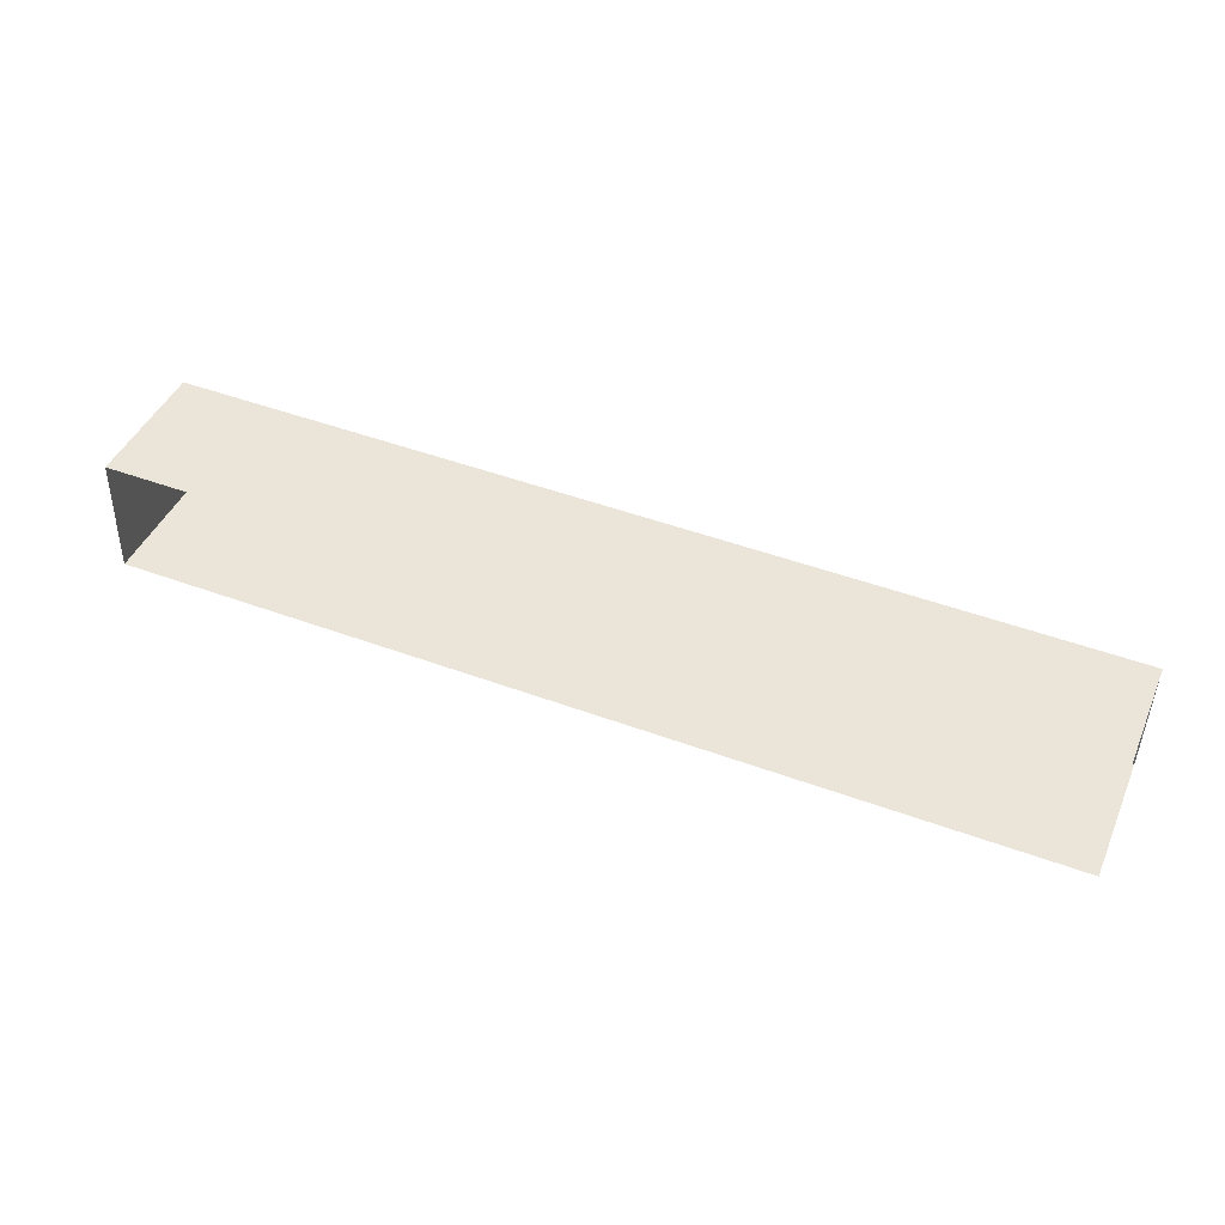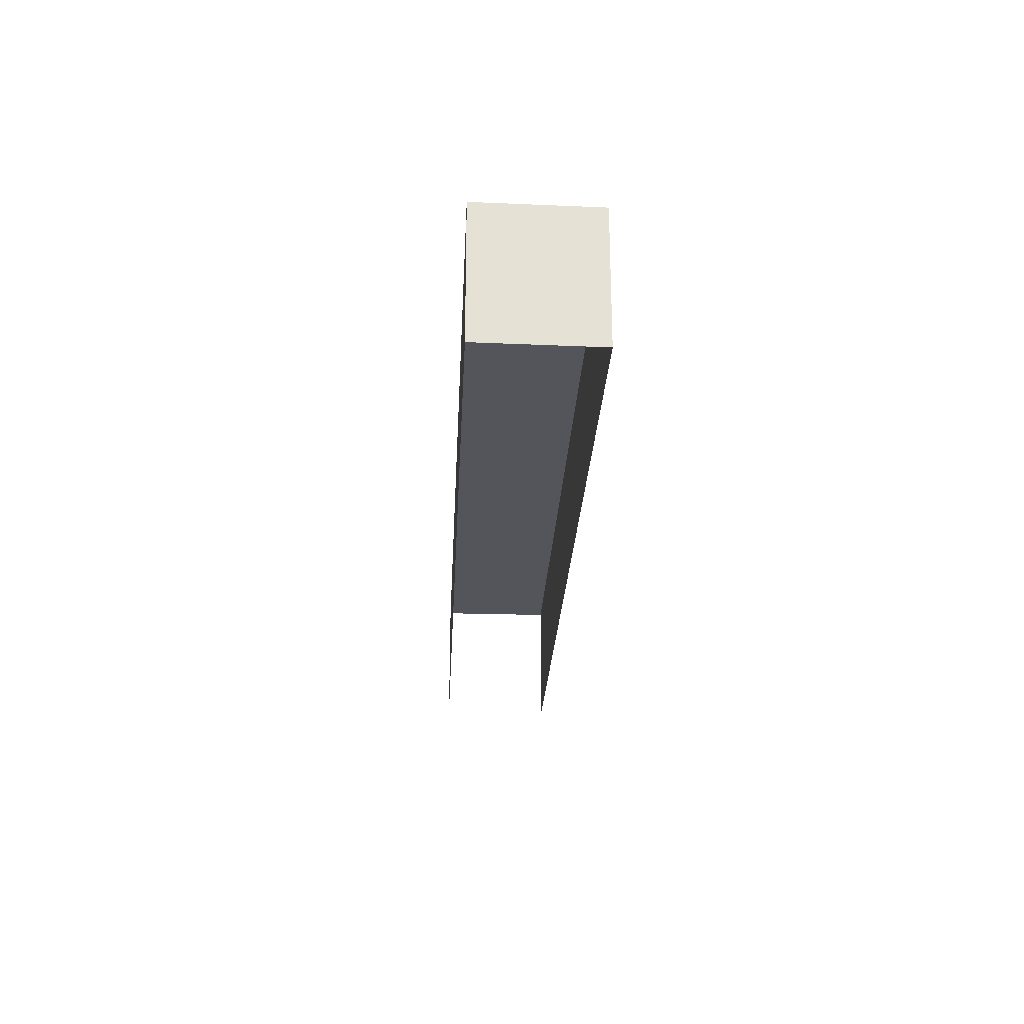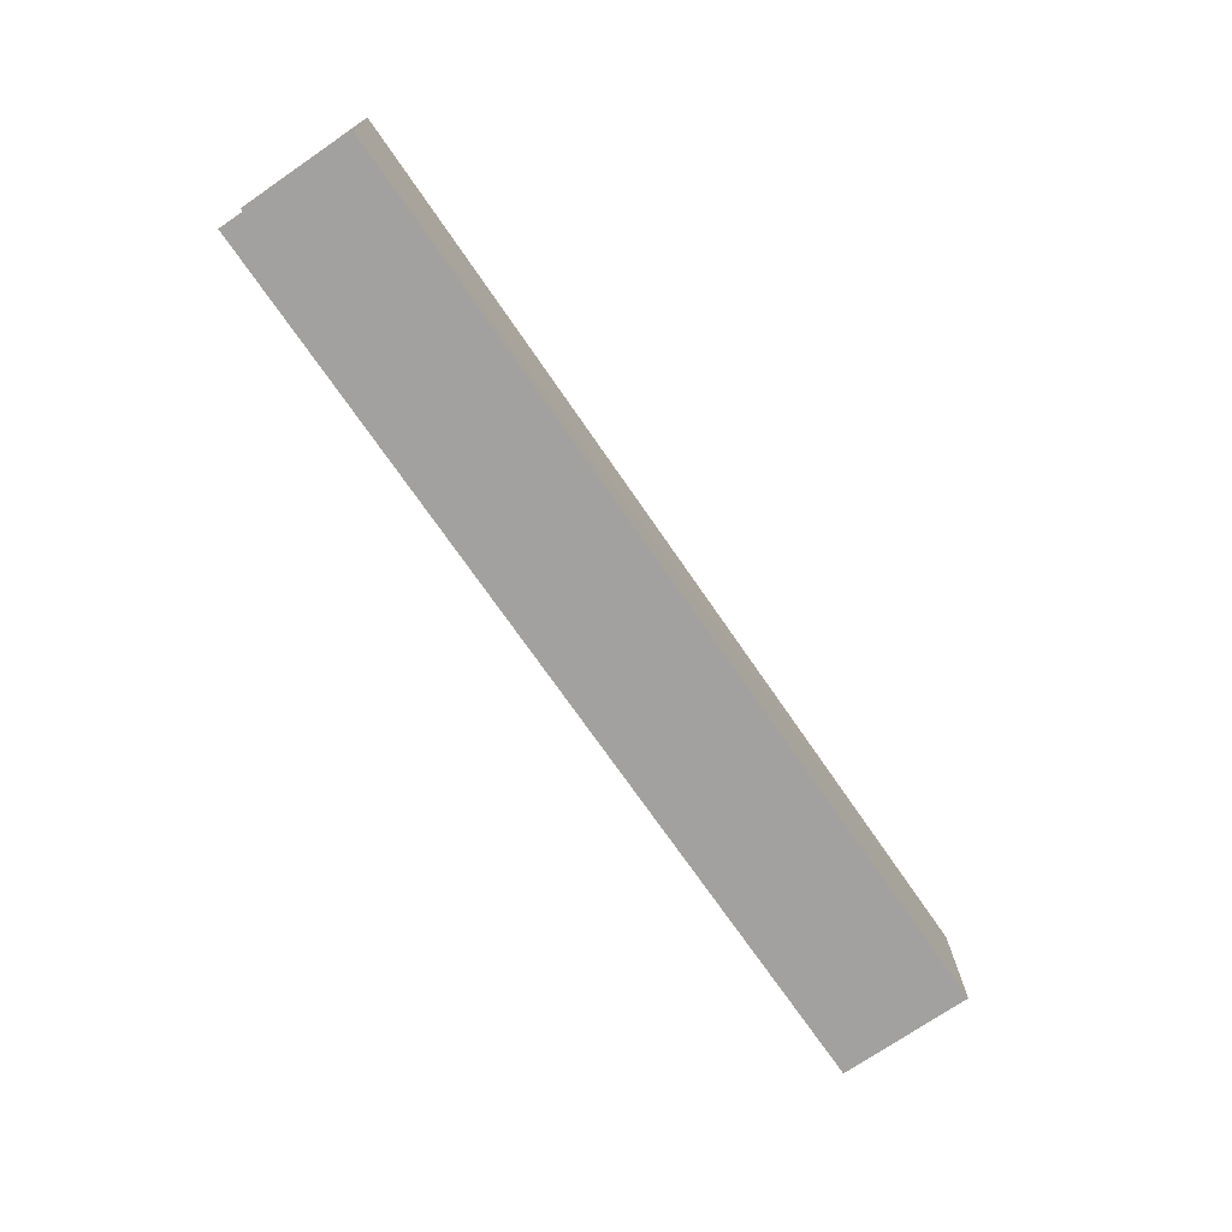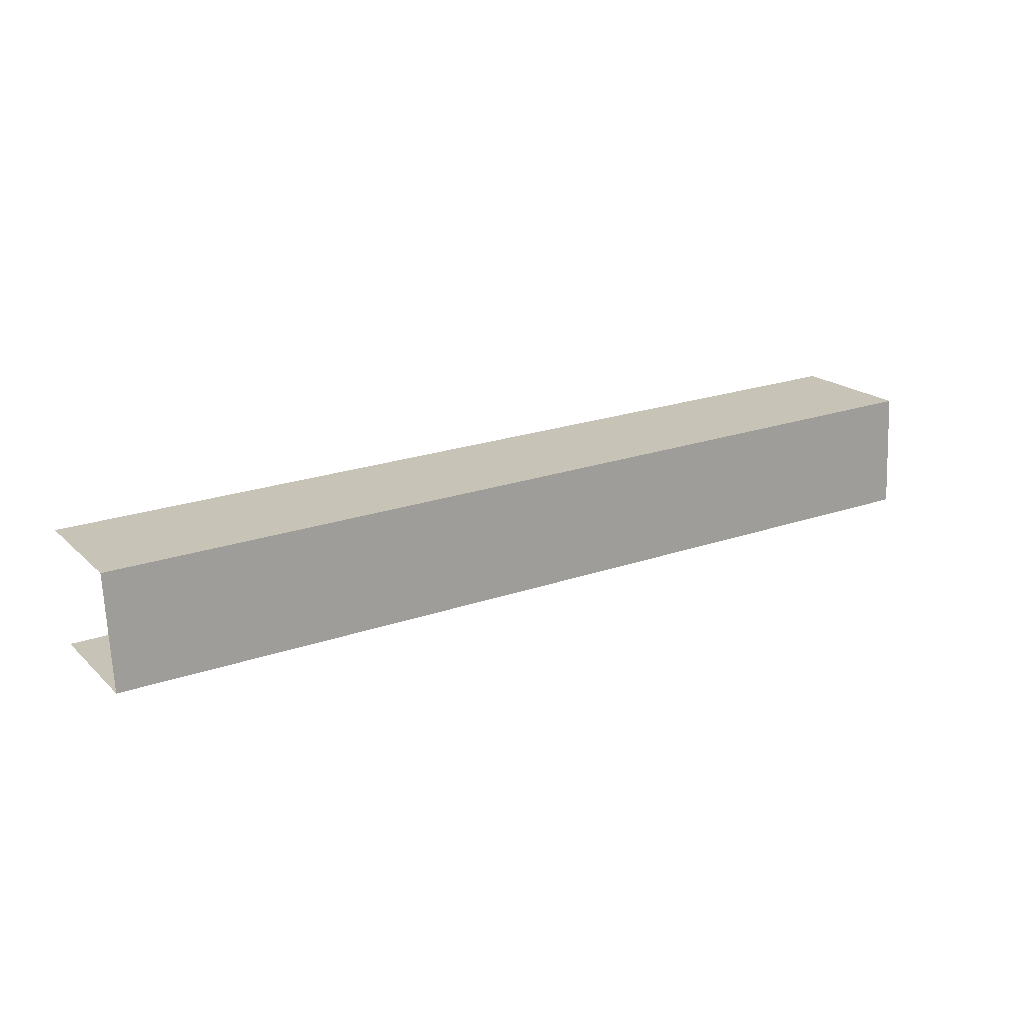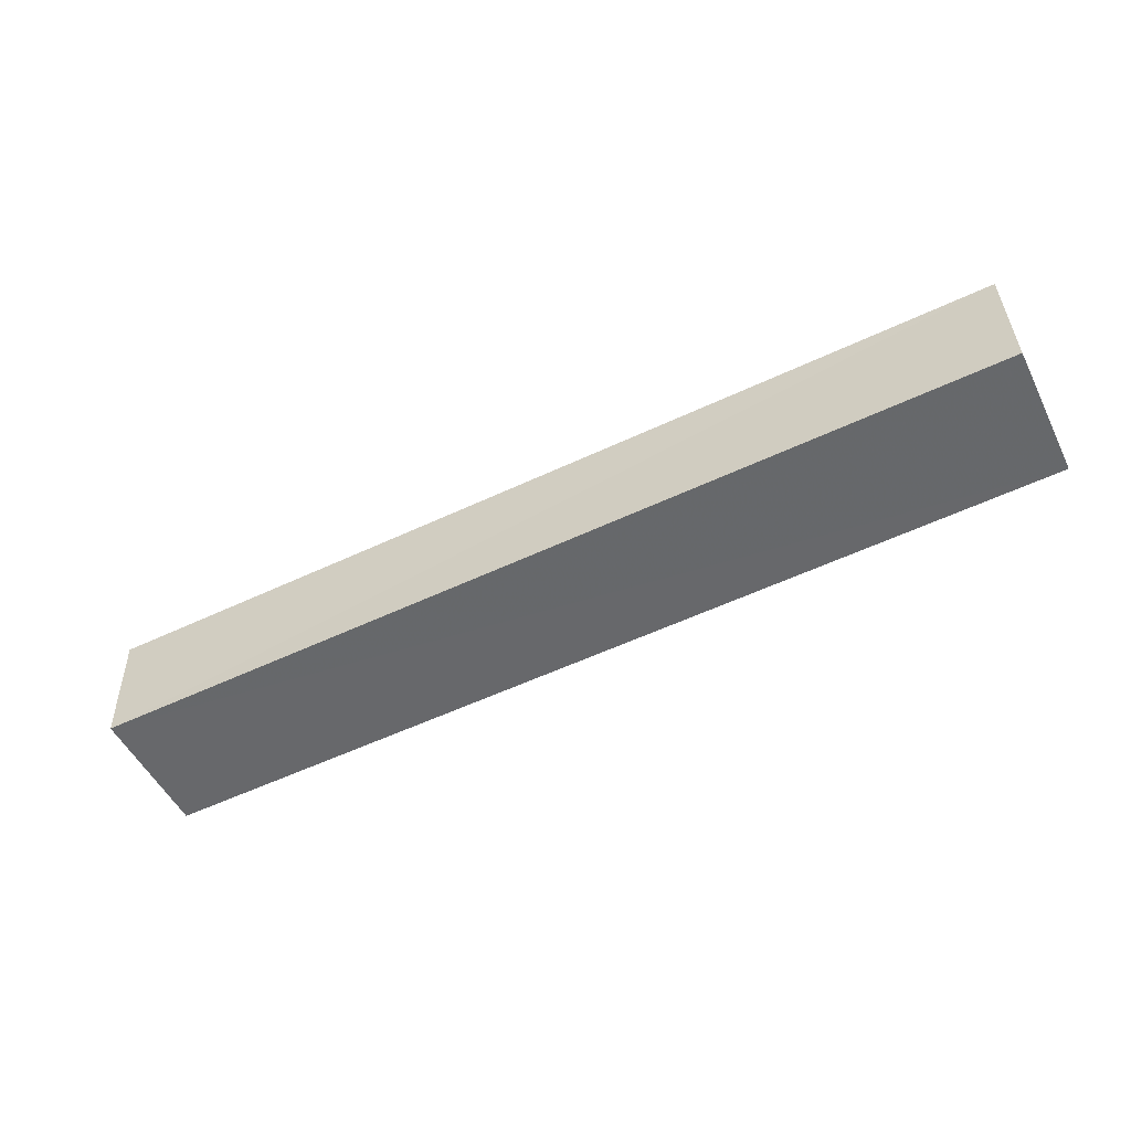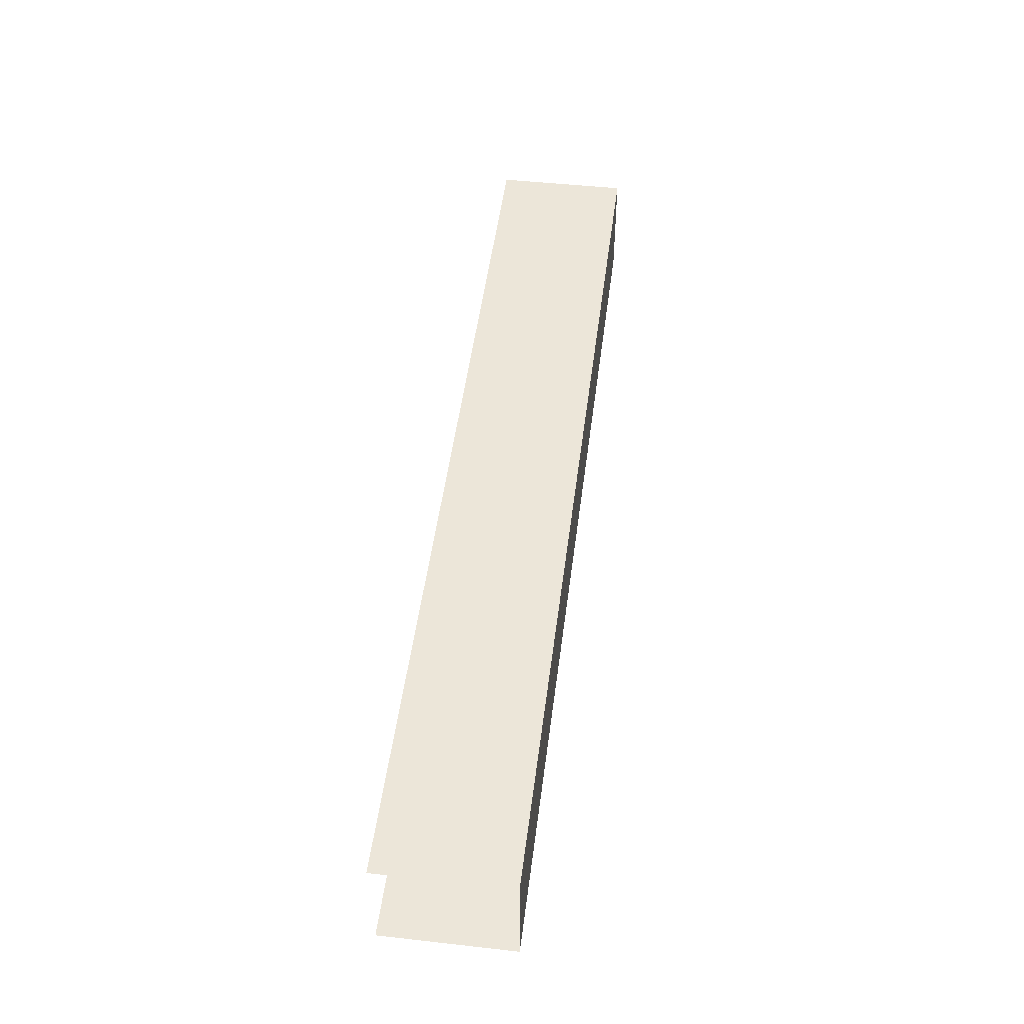
<metadata>
{"format":"obj","ext":"obj","renderer":"f3d","projection":"perspective","resolution":1024,"background":"white","views":[{"elev":43.7,"azim":-157.7,"up":"+Y"},{"elev":-24.9,"azim":89.0,"up":"+Z"},{"elev":-73.5,"azim":-55.6,"up":"+Y"},{"elev":18.8,"azim":-31.2,"up":"+Y"},{"elev":-51.5,"azim":26.4,"up":"+Y"},{"elev":49.1,"azim":-82.6,"up":"+Y"}]}
</metadata>
<code>
v -3.734e+05 -1.056e+05 21.68
v -3.734e+05 -1.056e+05 21.68
v -3.734e+05 -1.056e+05 21.68
v -3.734e+05 -1.056e+05 21.68
v -3.734e+05 -1.056e+05 23.67
v -3.734e+05 -1.056e+05 23.67
v -3.734e+05 -1.056e+05 23.67
v -3.734e+05 -1.056e+05 23.67
f 1 2 3
f 4 1 3
f 5 2 1
f 5 8 2
f 5 6 7
f 8 5 7
f 8 3 2
f 8 7 3
f 6 4 3
f 7 6 3
f 5 1 4
f 6 5 4

</code>
